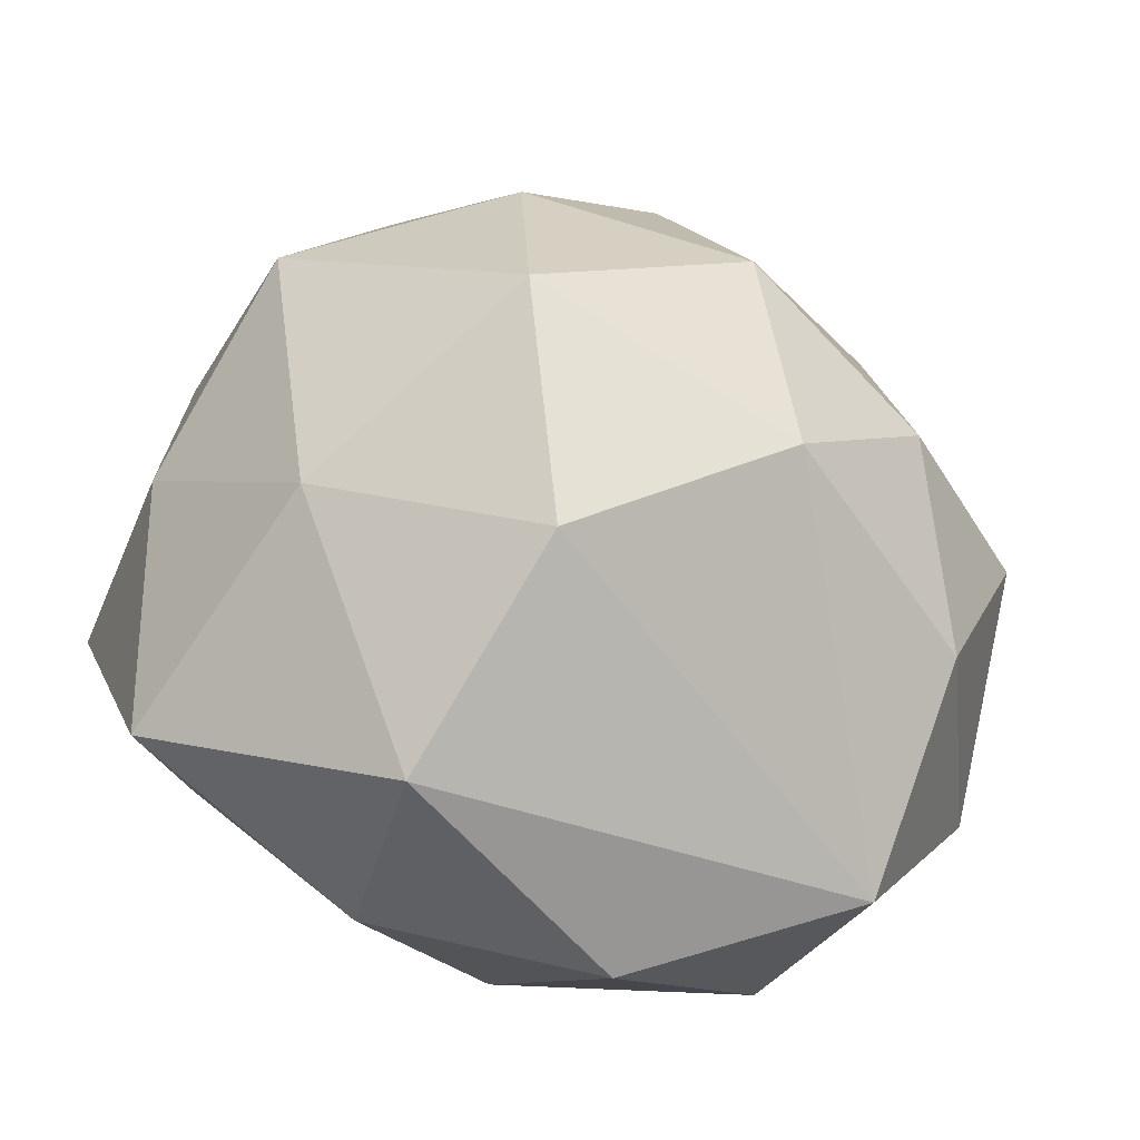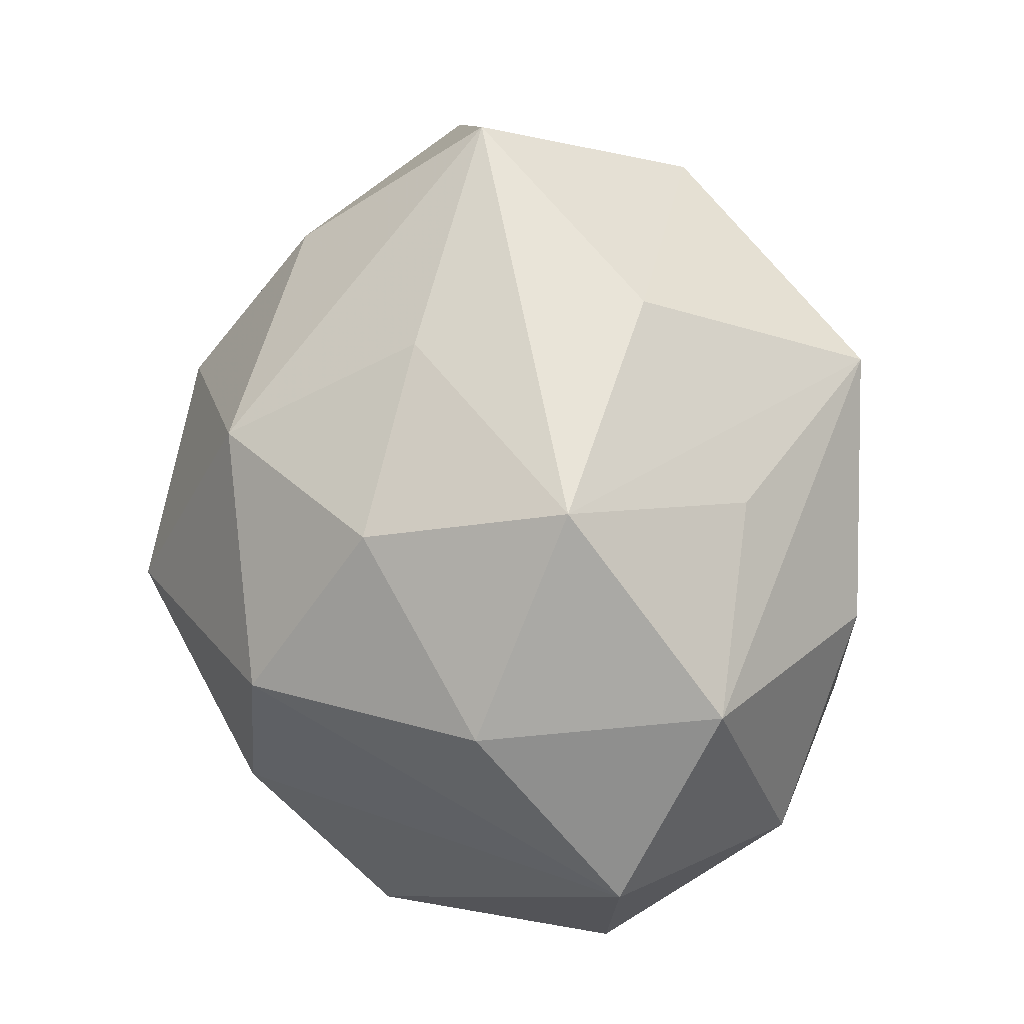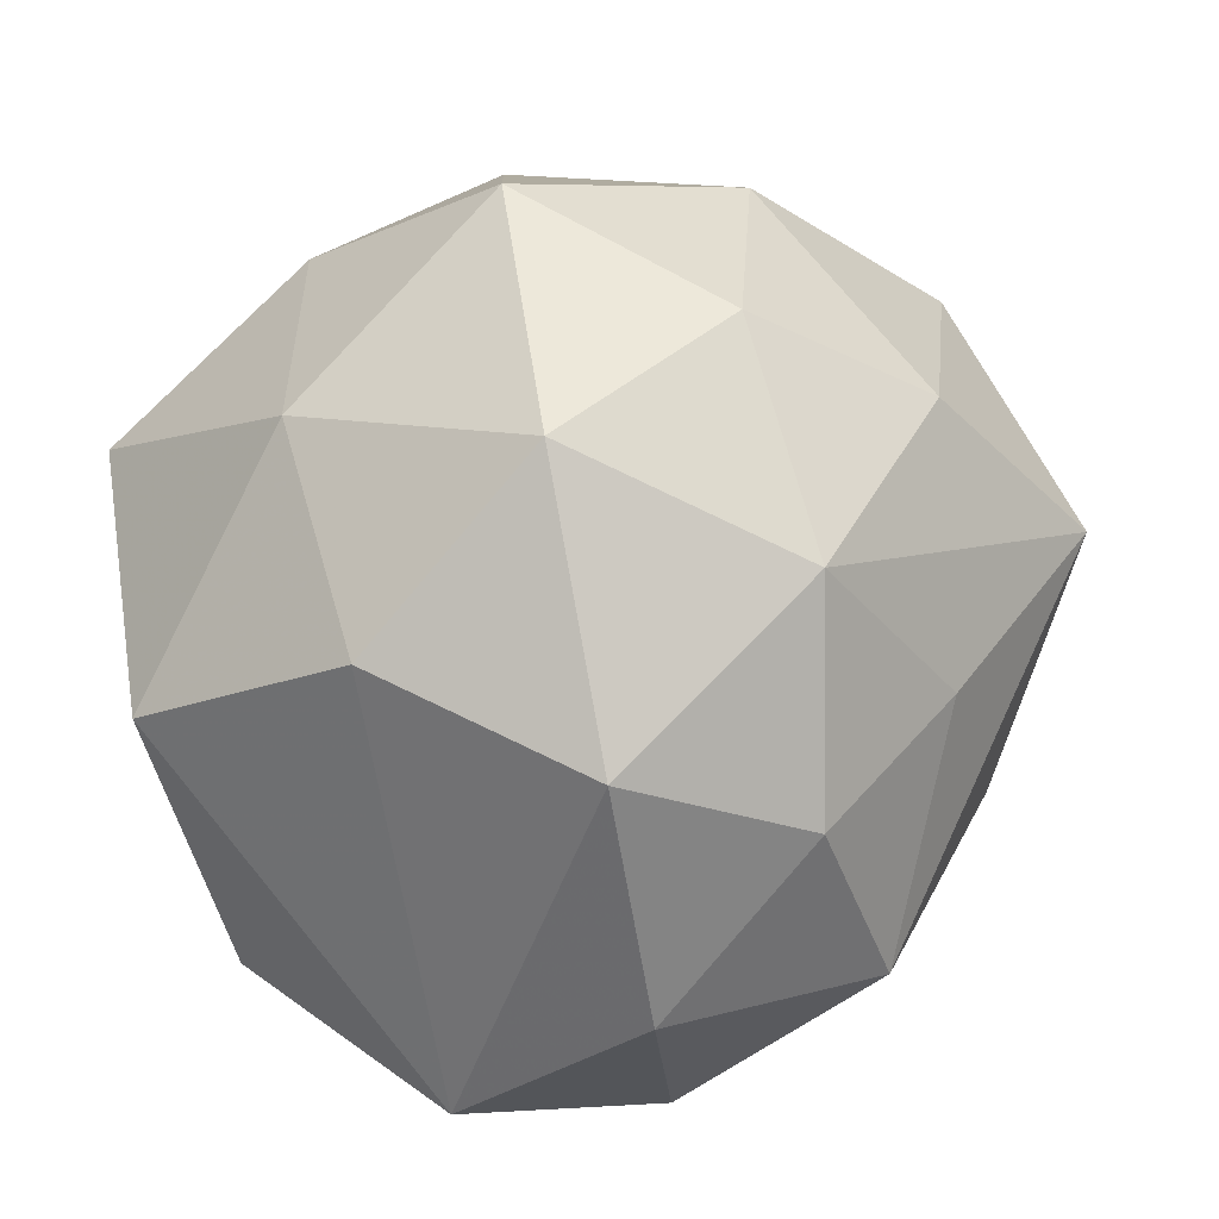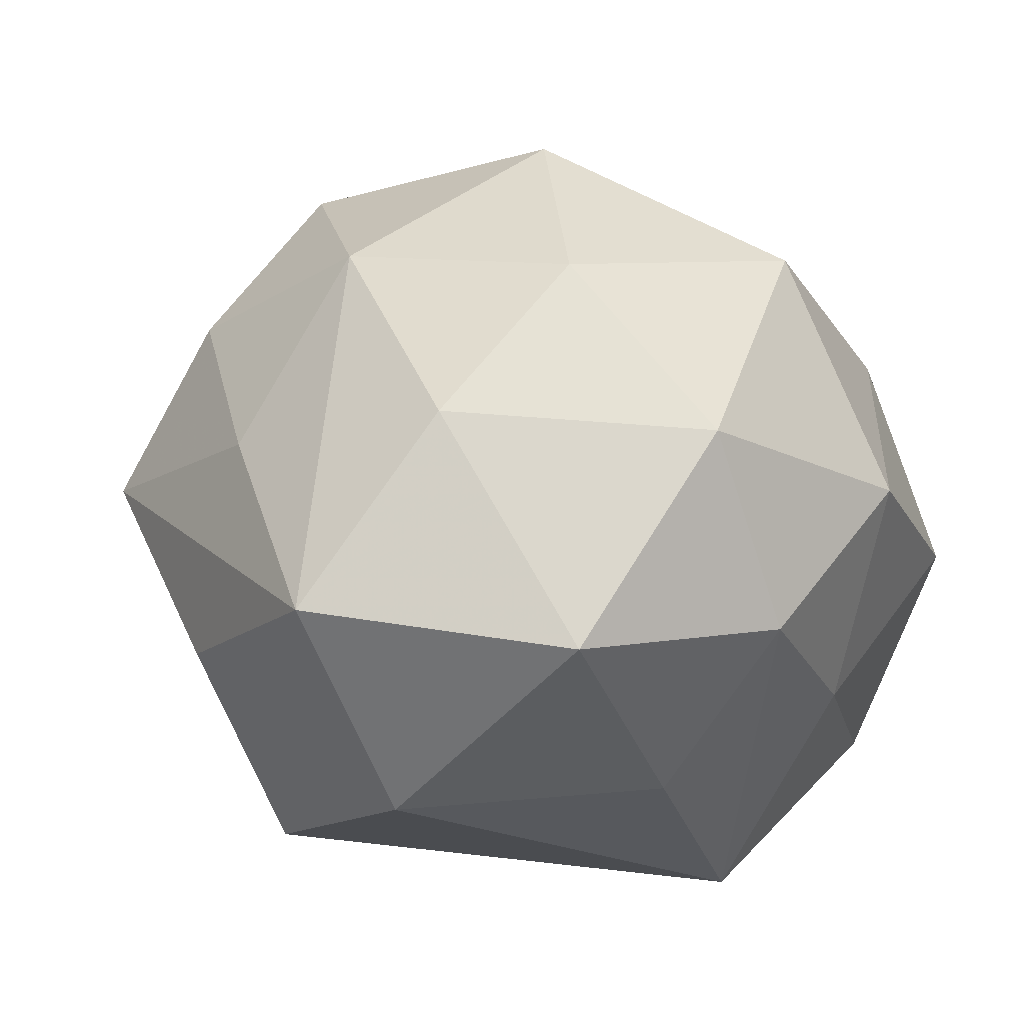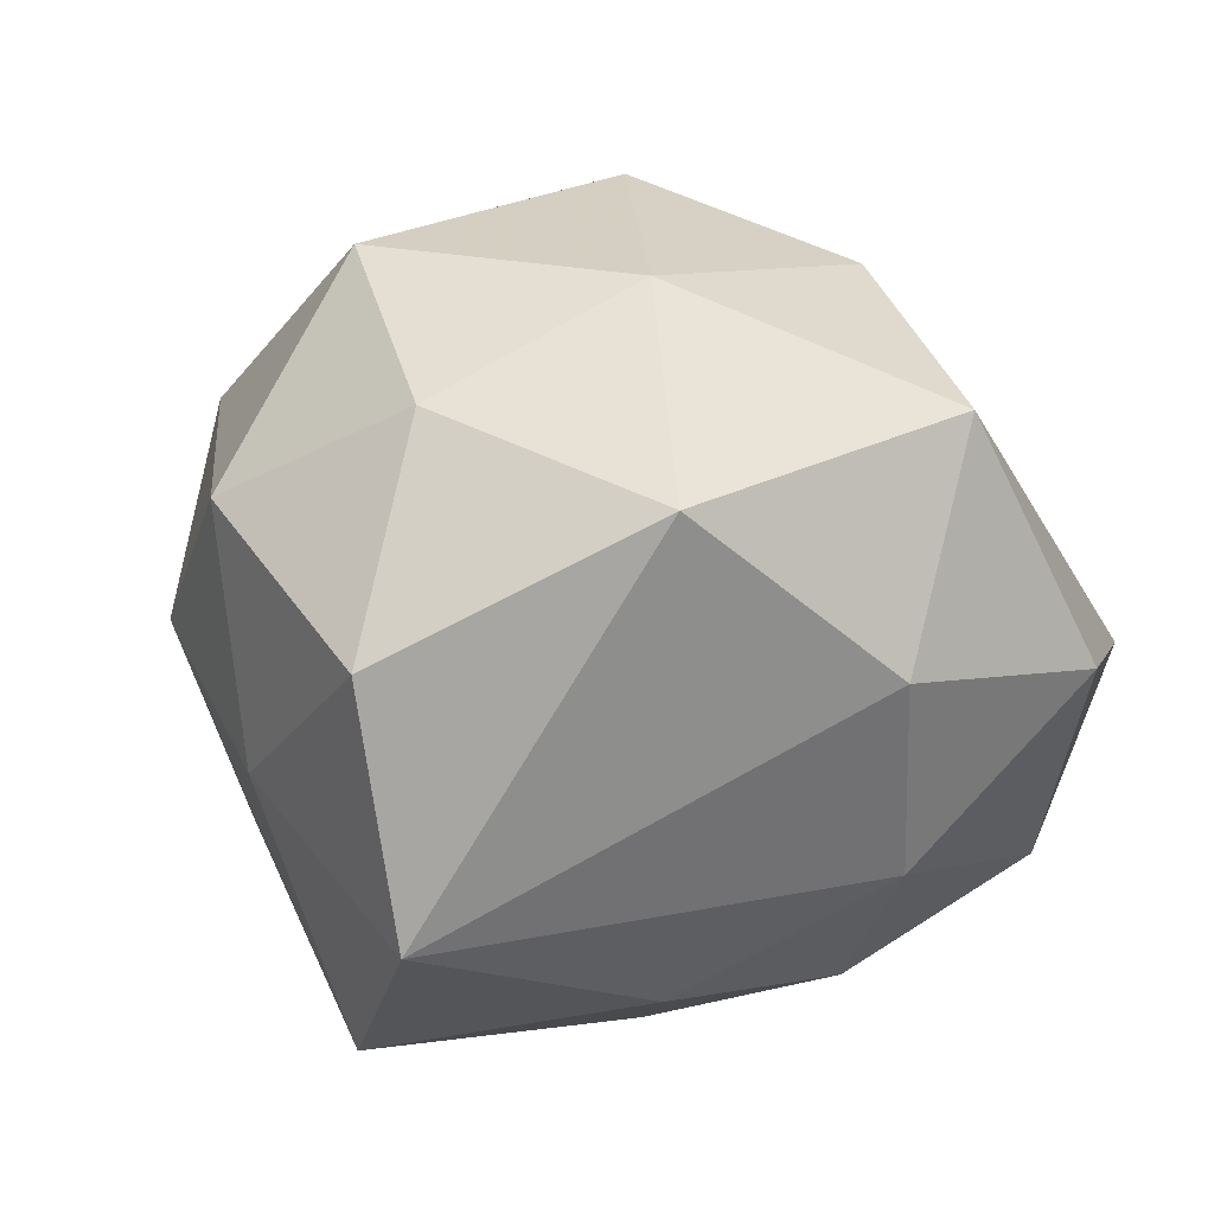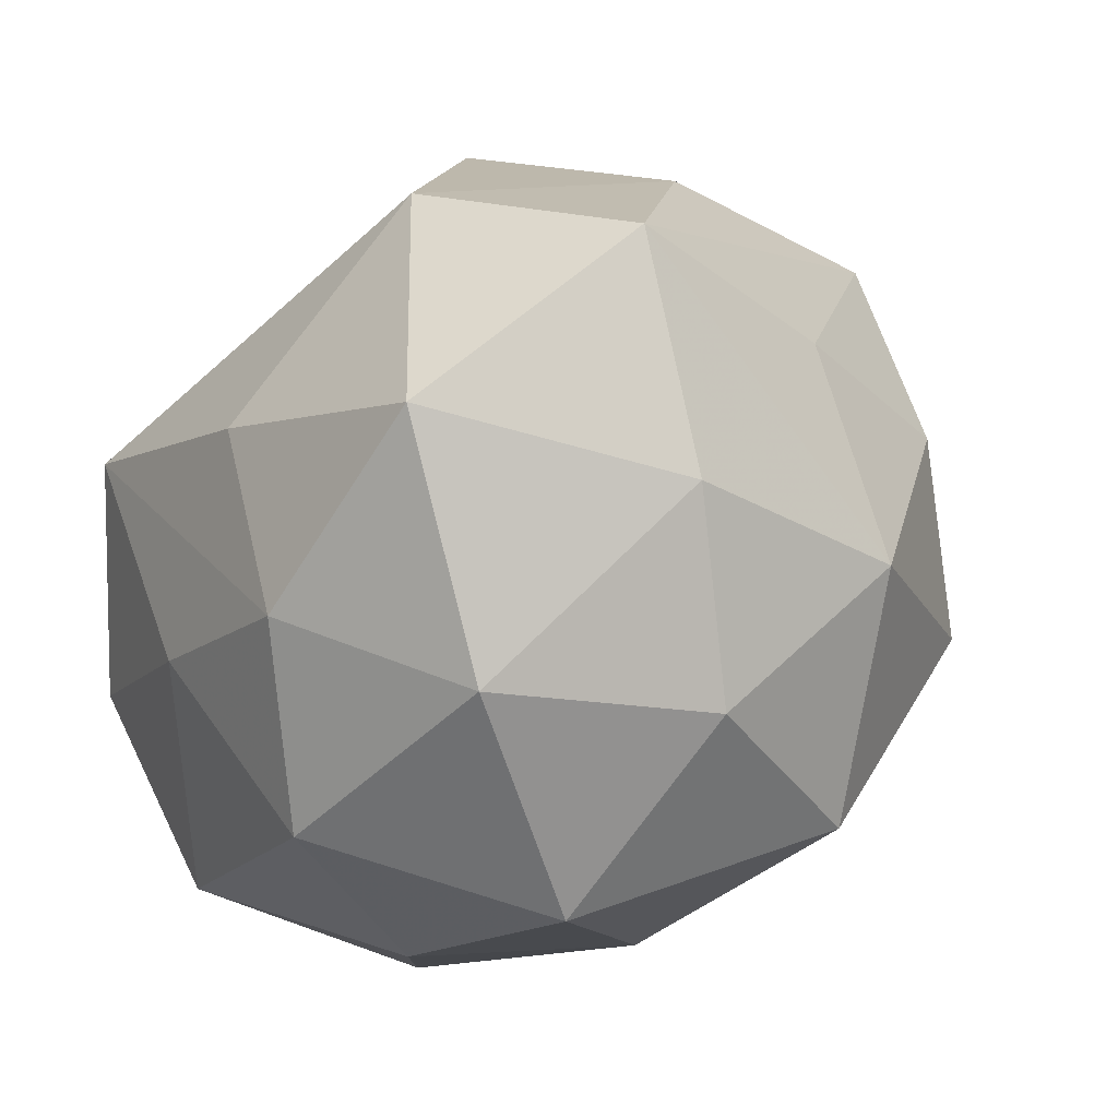
<metadata>
{"format":"obj","ext":"obj","renderer":"f3d","projection":"perspective","resolution":1024,"background":"white","views":[{"elev":43.5,"azim":22.9,"up":"+Z"},{"elev":19.5,"azim":79.3,"up":"+Y"},{"elev":70.0,"azim":73.9,"up":"+Z"},{"elev":20.0,"azim":-160.5,"up":"+Z"},{"elev":-2.7,"azim":-39.4,"up":"+Z"},{"elev":49.0,"azim":-44.6,"up":"+Y"}]}
</metadata>
<code>
v 0.03788 -0.02841 -0.02641
v -0.0002456 0.04941 -0.02133
v -0.01103 -0.02075 -0.04133
v -0.04357 -0.01856 -0.03556
v -0.04269 -0.01964 0.02012
v 0.005663 0.002572 -0.04542
v -0.03478 0.02977 0.02576
v -0.0132 0.02161 0.04239
v -0.0183 -0.02744 0.03468
v -0.05299 -0.02329 -0.007361
v 0.01623 0.0215 0.04086
v -0.04279 0.02727 5.889e-05
v 0.008761 0.05747 0.007202
v 0.01635 -0.01934 -0.03978
v -0.003178 -0.04993 -0.007977
v -0.001463 -0.002955 0.05101
v 0.05098 0.02049 0.004737
v 0.02745 -0.04776 -0.005859
v -0.03114 0.006878 -0.04731
v 0.01232 -0.02736 0.03908
v 0.04166 0.01716 -0.01925
v 0.0547 -0.005104 -0.01337
v 0.03096 0.03992 -0.008689
v -0.02934 0.03084 -0.0222
v -0.02453 0.0513 0.004385
v 0.005094 -0.05123 0.02027
v -0.03561 0.001653 0.03993
v 0.03215 -0.00607 0.0403
v -0.003495 0.04155 0.02844
v 0.05207 -0.006727 0.01589
v 0.03512 -0.001385 -0.03613
v 0.05129 -0.02949 -0.001976
v 0.0243 0.02914 -0.03867
v -0.04558 0.006535 -0.01714
v -0.0513 0.005279 0.01186
v -0.03153 -0.04731 0.008301
v 0.02638 0.03476 0.01869
v 0.007767 -0.03813 -0.02789
v 0.03961 0.01508 0.02716
f 4 36 10
f 34 10 35
f 4 10 34
f 2 24 25
f 26 18 32
f 38 18 15
f 4 38 15
f 15 36 4
f 26 36 15
f 15 18 26
f 3 38 4
f 19 24 2
f 4 34 19
f 19 3 4
f 6 3 19
f 21 17 22
f 22 32 1
f 1 18 38
f 1 32 18
f 12 25 24
f 24 19 12
f 12 19 34
f 12 34 35
f 35 10 5
f 5 10 36
f 8 16 11
f 2 25 13
f 11 16 28
f 33 19 2
f 6 19 33
f 33 21 22
f 17 21 33
f 14 3 6
f 38 3 14
f 14 1 38
f 9 5 36
f 9 36 26
f 7 12 35
f 25 12 7
f 16 8 27
f 27 9 16
f 5 9 27
f 8 7 27
f 35 5 27
f 27 7 35
f 37 13 11
f 17 13 37
f 29 8 11
f 11 13 29
f 29 13 25
f 25 7 29
f 29 7 8
f 26 32 20
f 32 28 20
f 20 28 16
f 20 9 26
f 16 9 20
f 11 28 39
f 39 37 11
f 17 37 39
f 30 28 32
f 22 17 30
f 30 32 22
f 17 39 30
f 30 39 28
f 23 13 17
f 17 33 23
f 2 13 23
f 23 33 2
f 1 14 31
f 22 1 31
f 31 33 22
f 6 33 31
f 31 14 6

</code>
